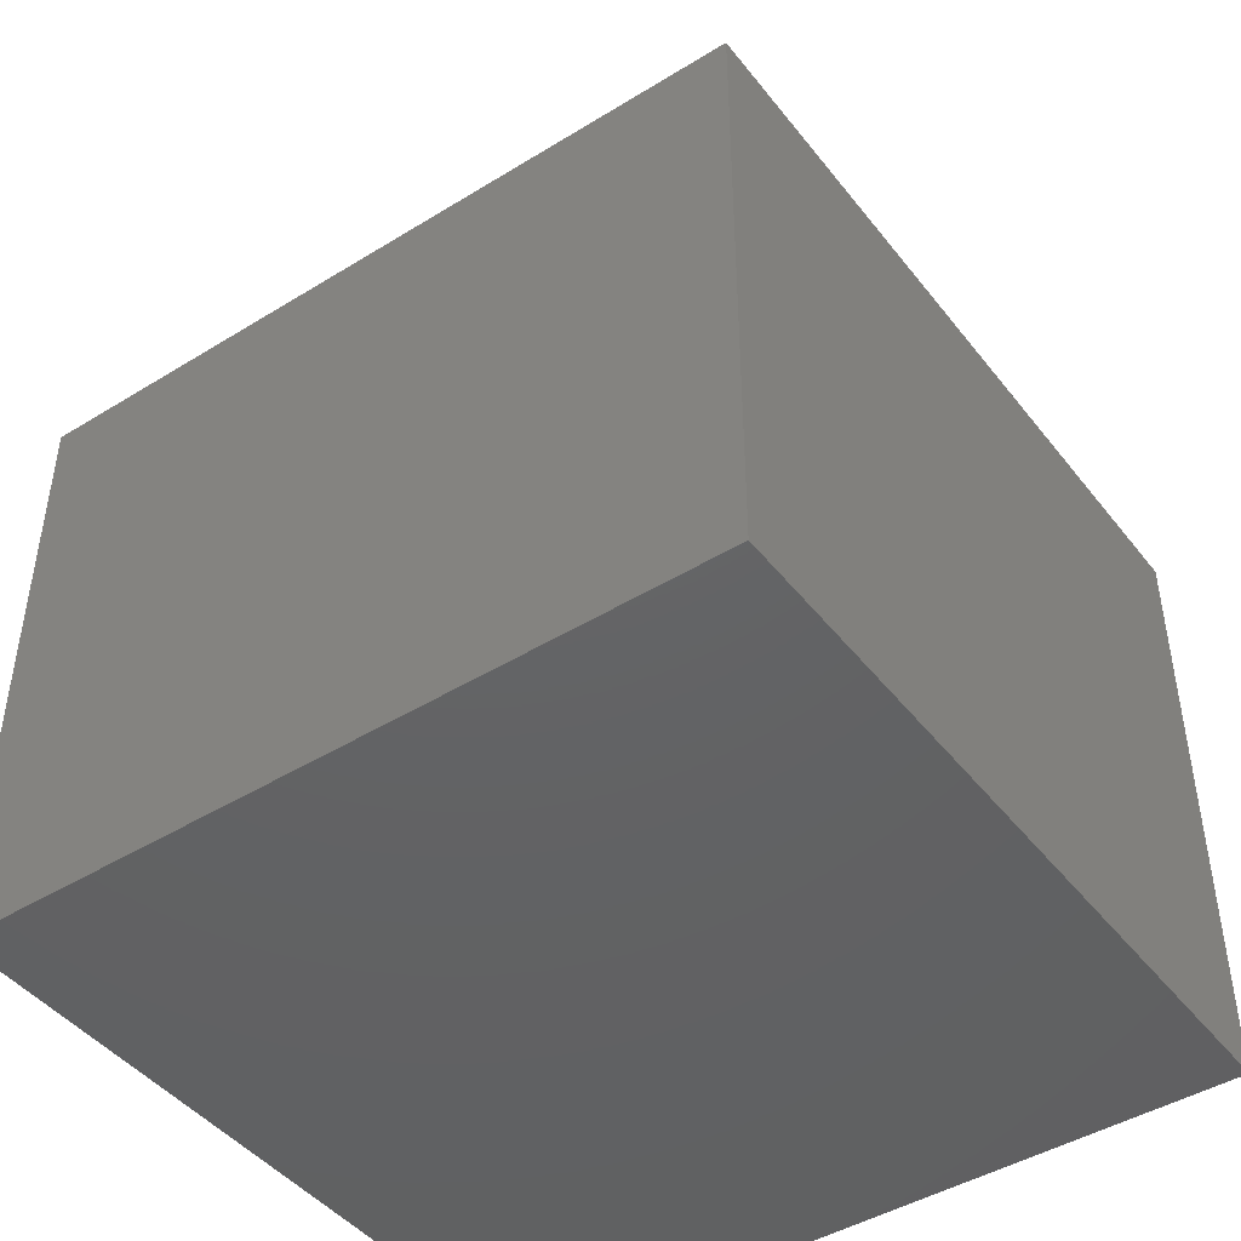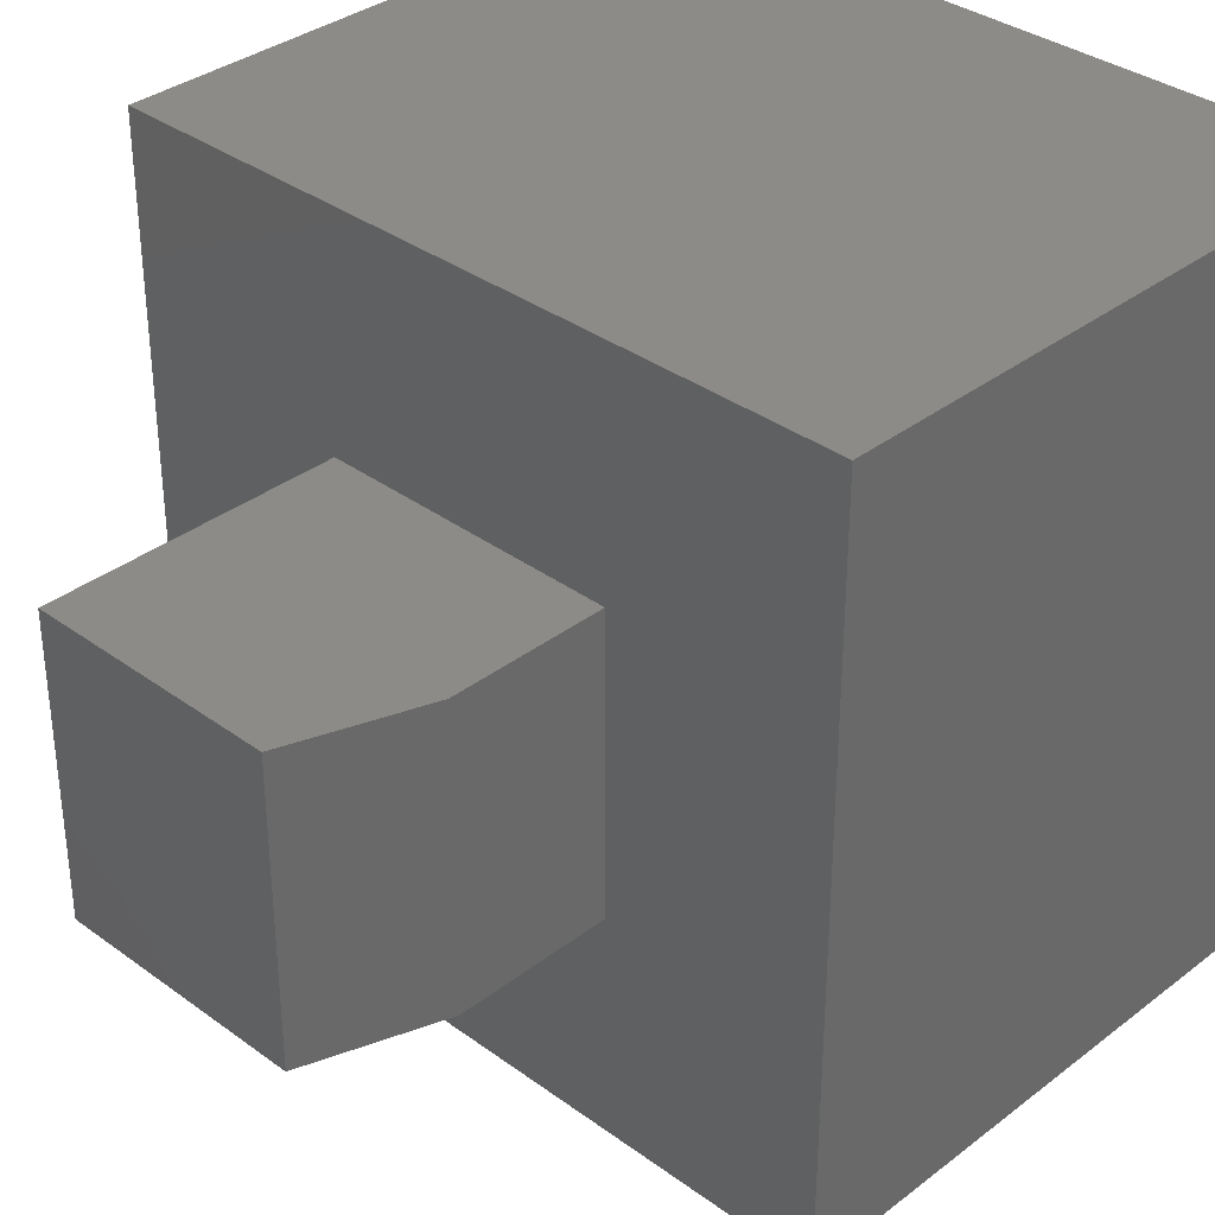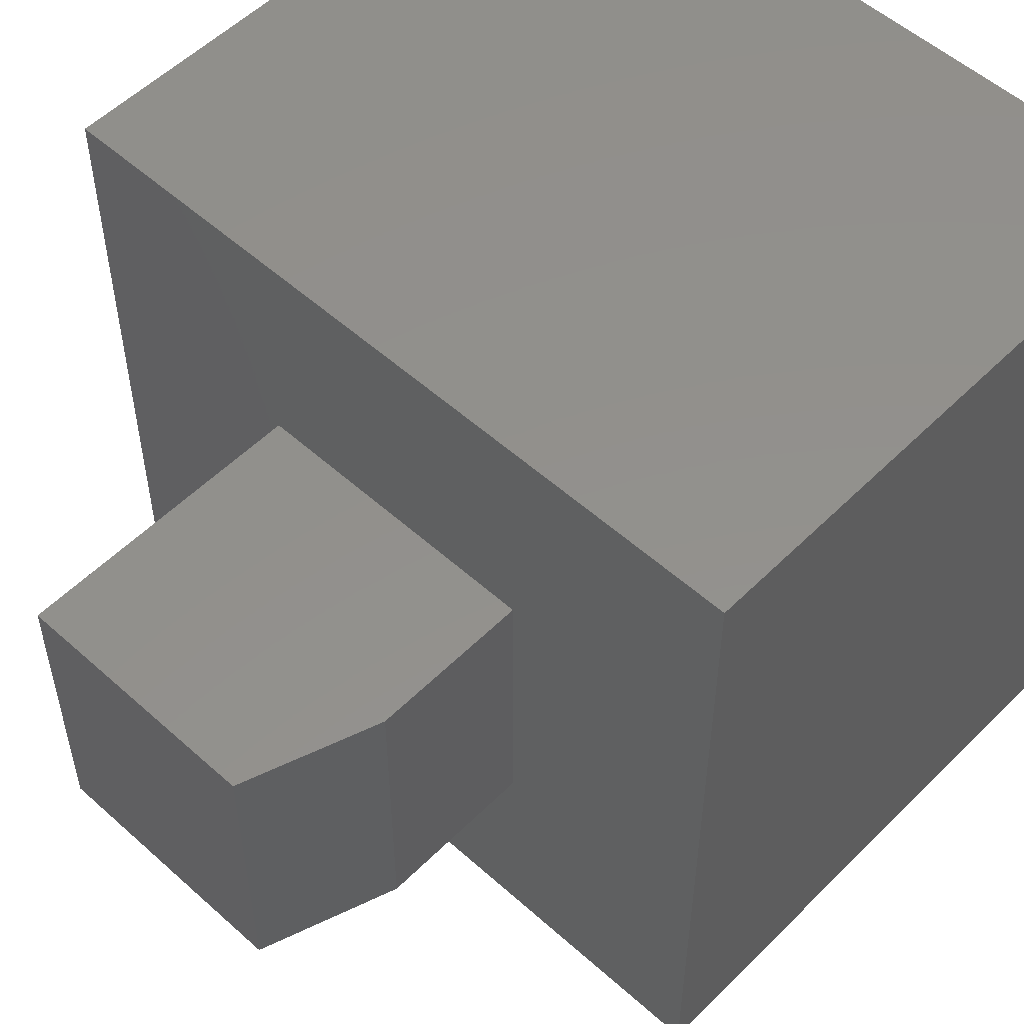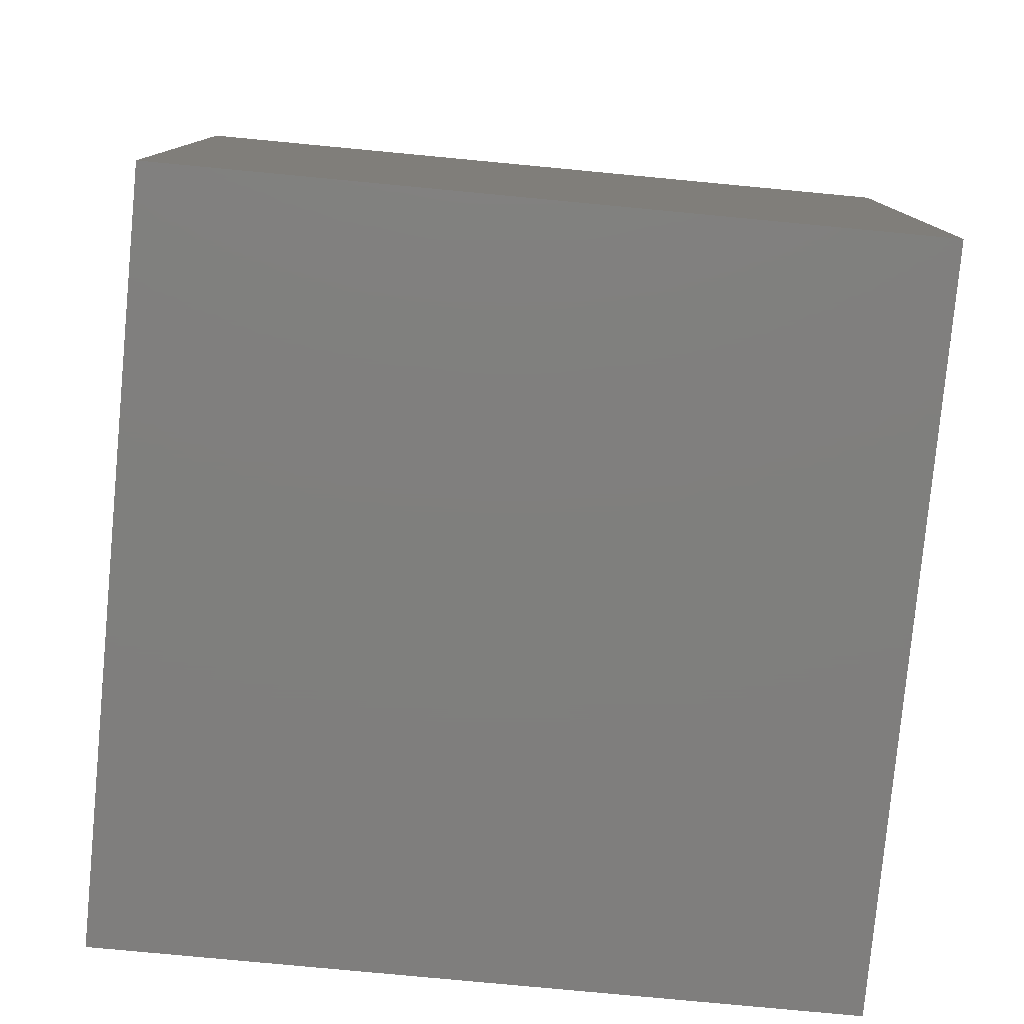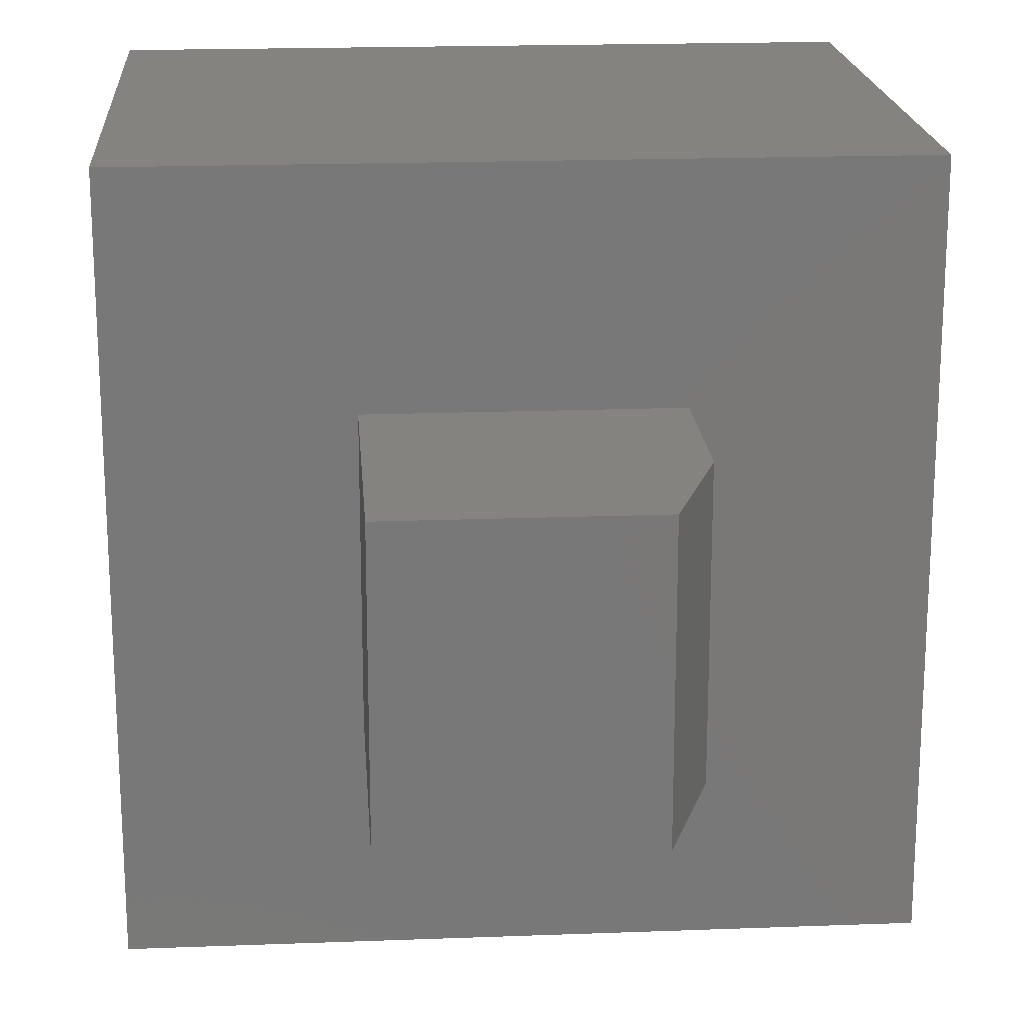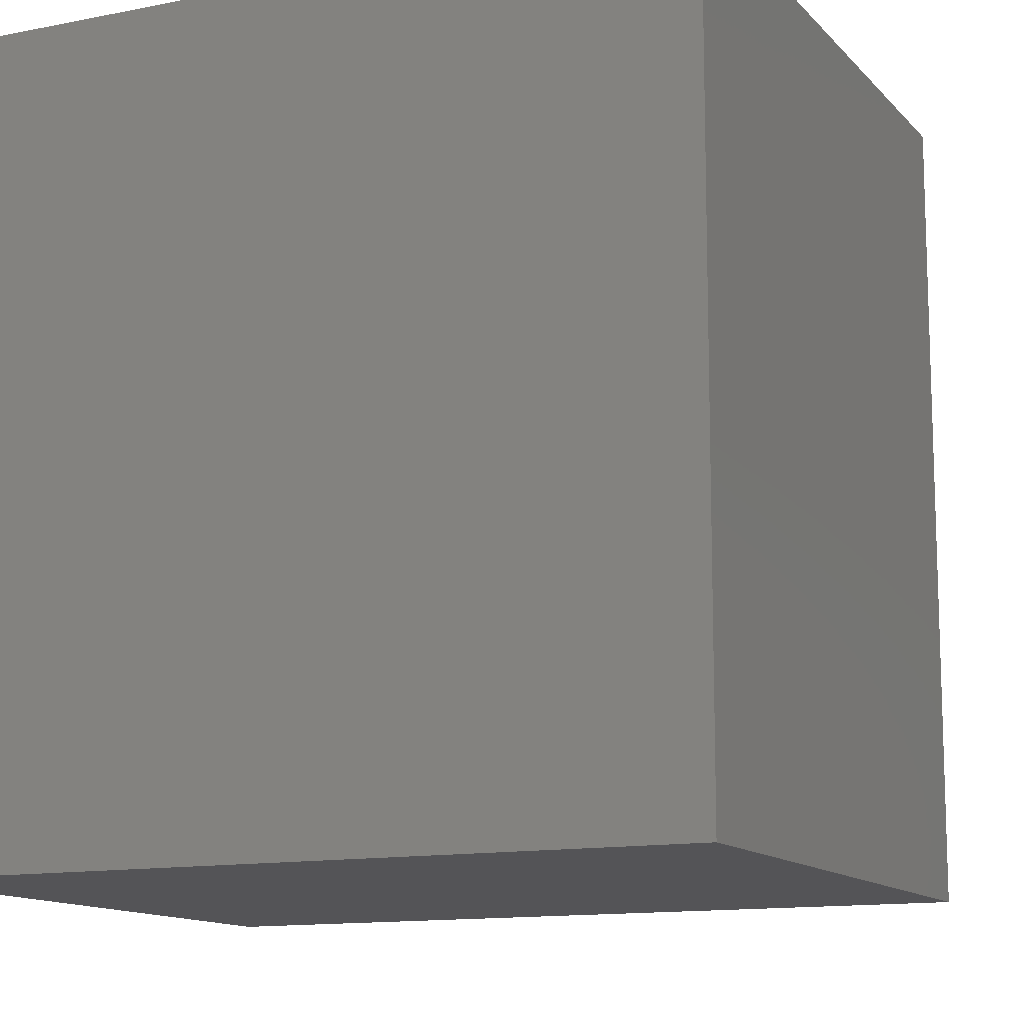
<metadata>
{"format":"stl","ext":"stl","renderer":"f3d","projection":"perspective","resolution":1024,"background":"white","views":[{"elev":-45.0,"azim":-54.5,"up":"+Y"},{"elev":34.7,"azim":-135.7,"up":"+Z"},{"elev":53.9,"azim":-136.4,"up":"+Z"},{"elev":-79.0,"azim":-95.4,"up":"+Y"},{"elev":19.0,"azim":175.9,"up":"+Z"},{"elev":-12.6,"azim":25.1,"up":"+Z"}]}
</metadata>
<code>
# stl→obj: 18 verts, 32 faces
v 0.1484 0.5938 0.2266
v -0.1016 0.5938 0.2266
v 0.1484 0.5938 0.5234
v -0.1016 0.5938 0.5234
v -0.1484 0.3031 0.5234
v 0.1484 0.3031 0.5234
v -0.1484 0.4609 0.5234
v -0.1484 0.3031 0.2266
v -0.1484 0.4609 0.2266
v 0.1484 0.3031 0.2266
v -0.375 0.3031 0
v 0.375 0.3031 0
v 0.375 0.3031 0.75
v -0.375 0.3031 0.75
v -0.375 -0.2969 0.75
v 0.375 -0.2969 0.75
v -0.375 -0.2969 0
v 0.375 -0.2969 0
f 1 2 3
f 3 2 4
f 5 6 7
f 7 6 3
f 7 3 4
f 8 5 9
f 9 5 7
f 10 8 1
f 1 8 9
f 1 9 2
f 4 2 7
f 7 2 9
f 6 10 3
f 3 10 1
f 11 8 12
f 12 8 10
f 12 10 13
f 13 10 6
f 13 6 14
f 14 6 5
f 14 5 11
f 11 5 8
f 15 16 14
f 14 16 13
f 17 11 18
f 18 11 12
f 11 17 14
f 14 17 15
f 18 12 16
f 16 12 13
f 17 18 15
f 15 18 16

</code>
